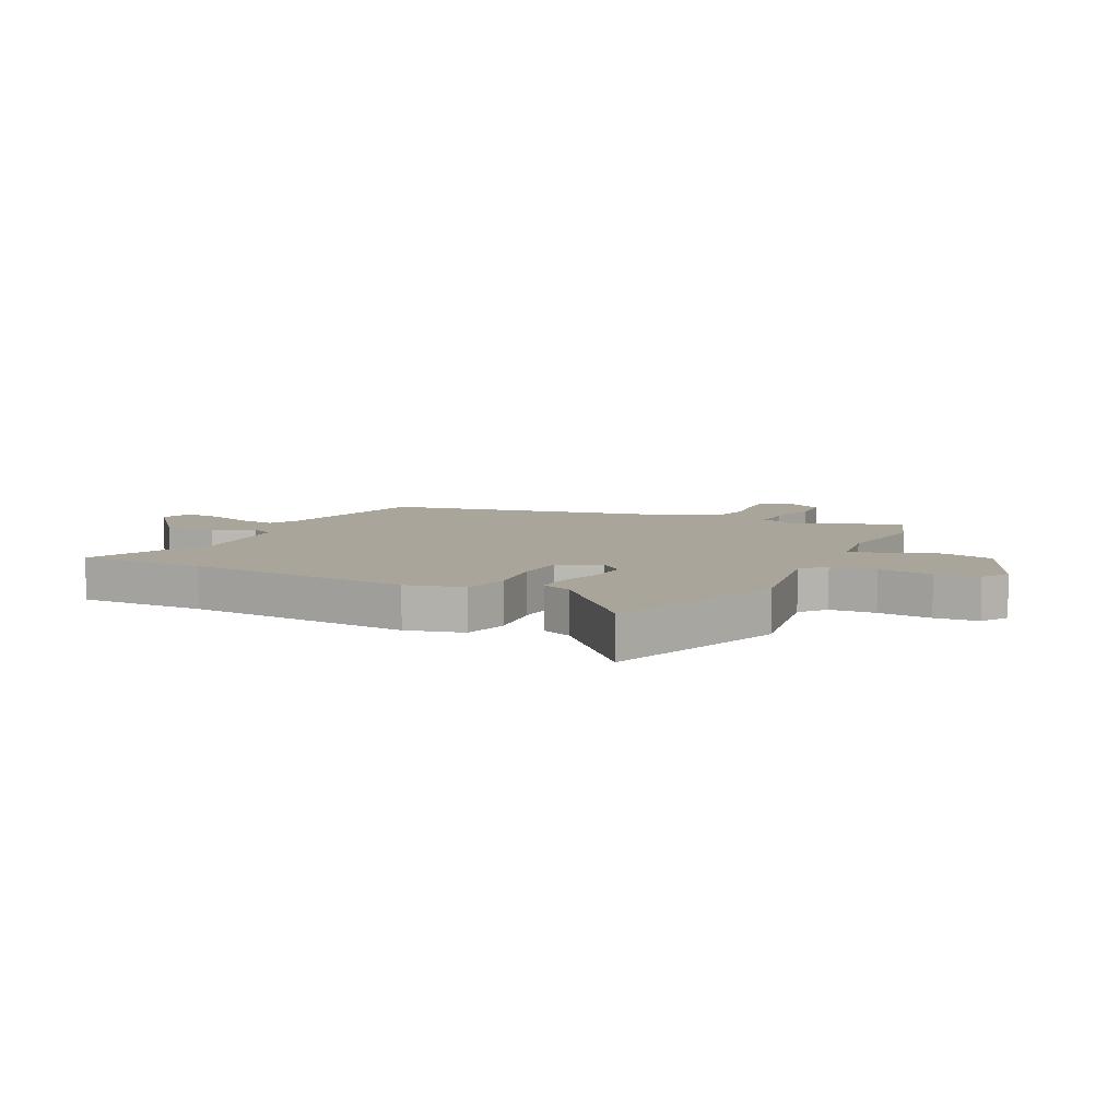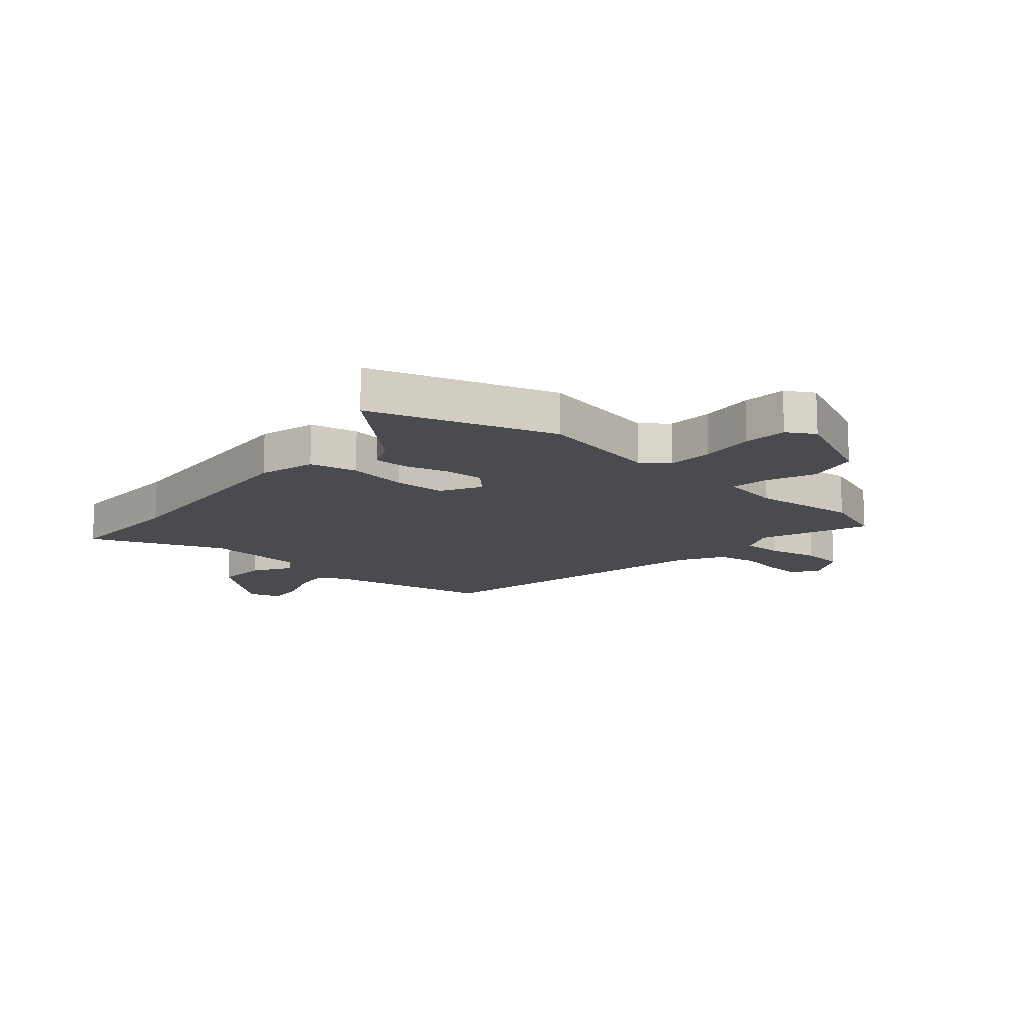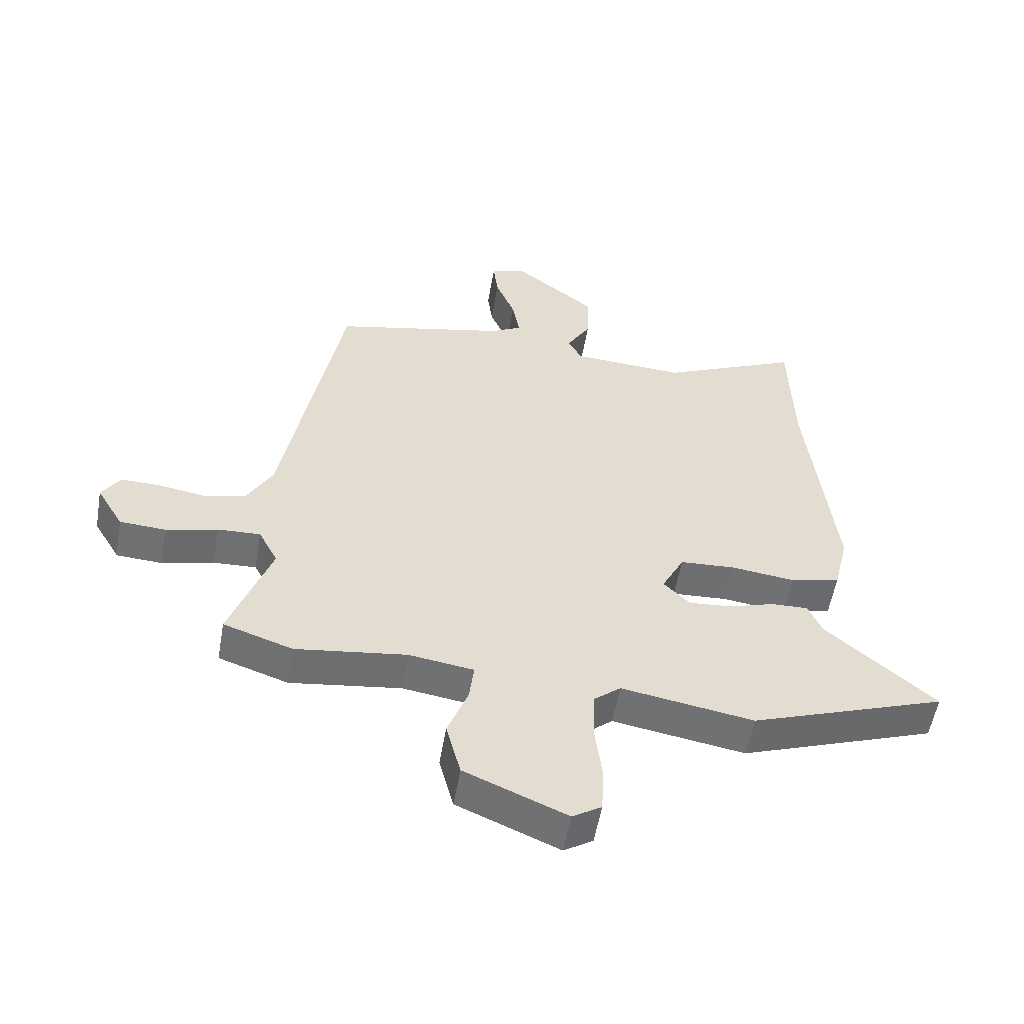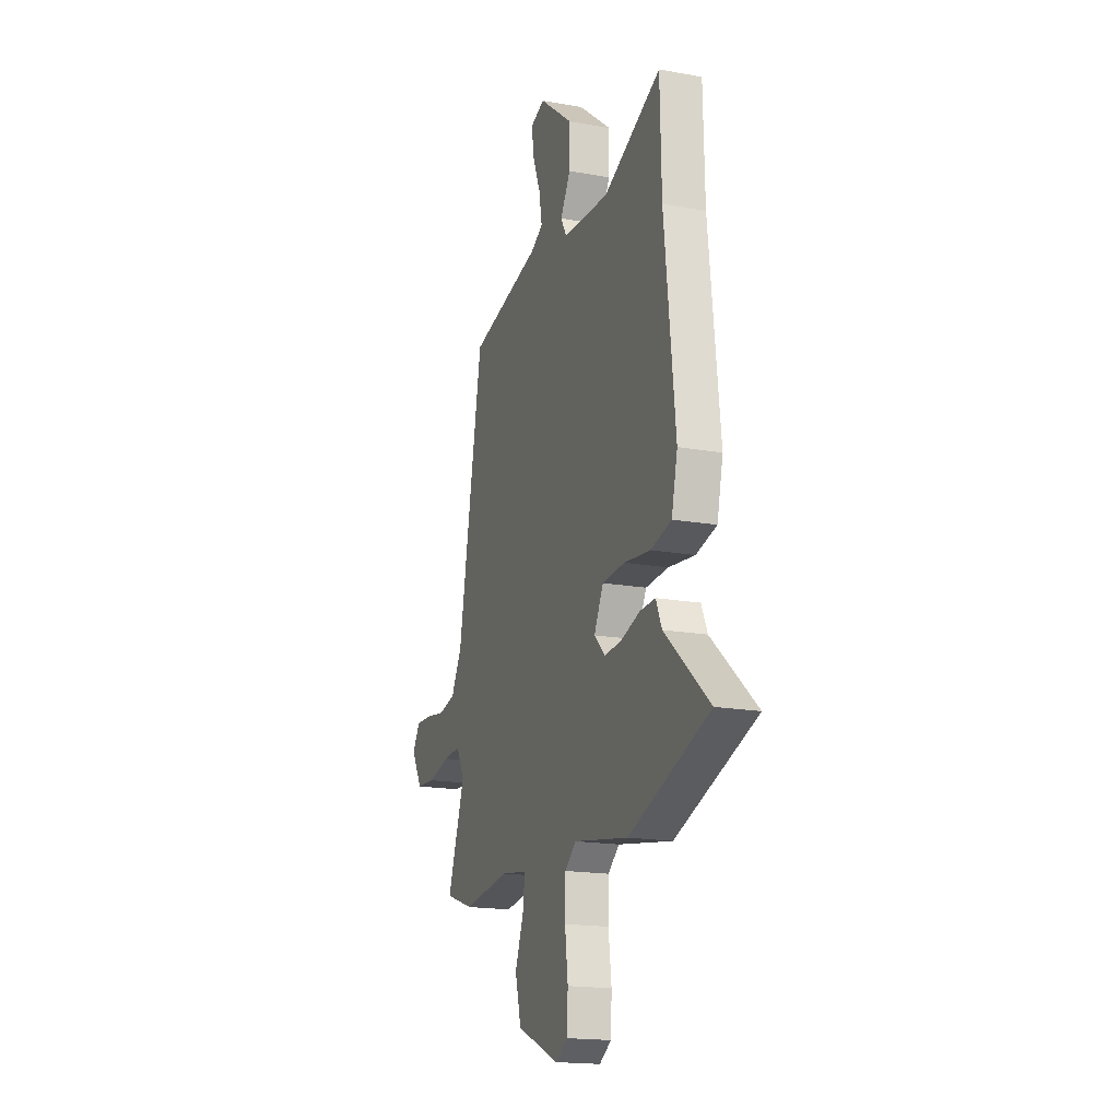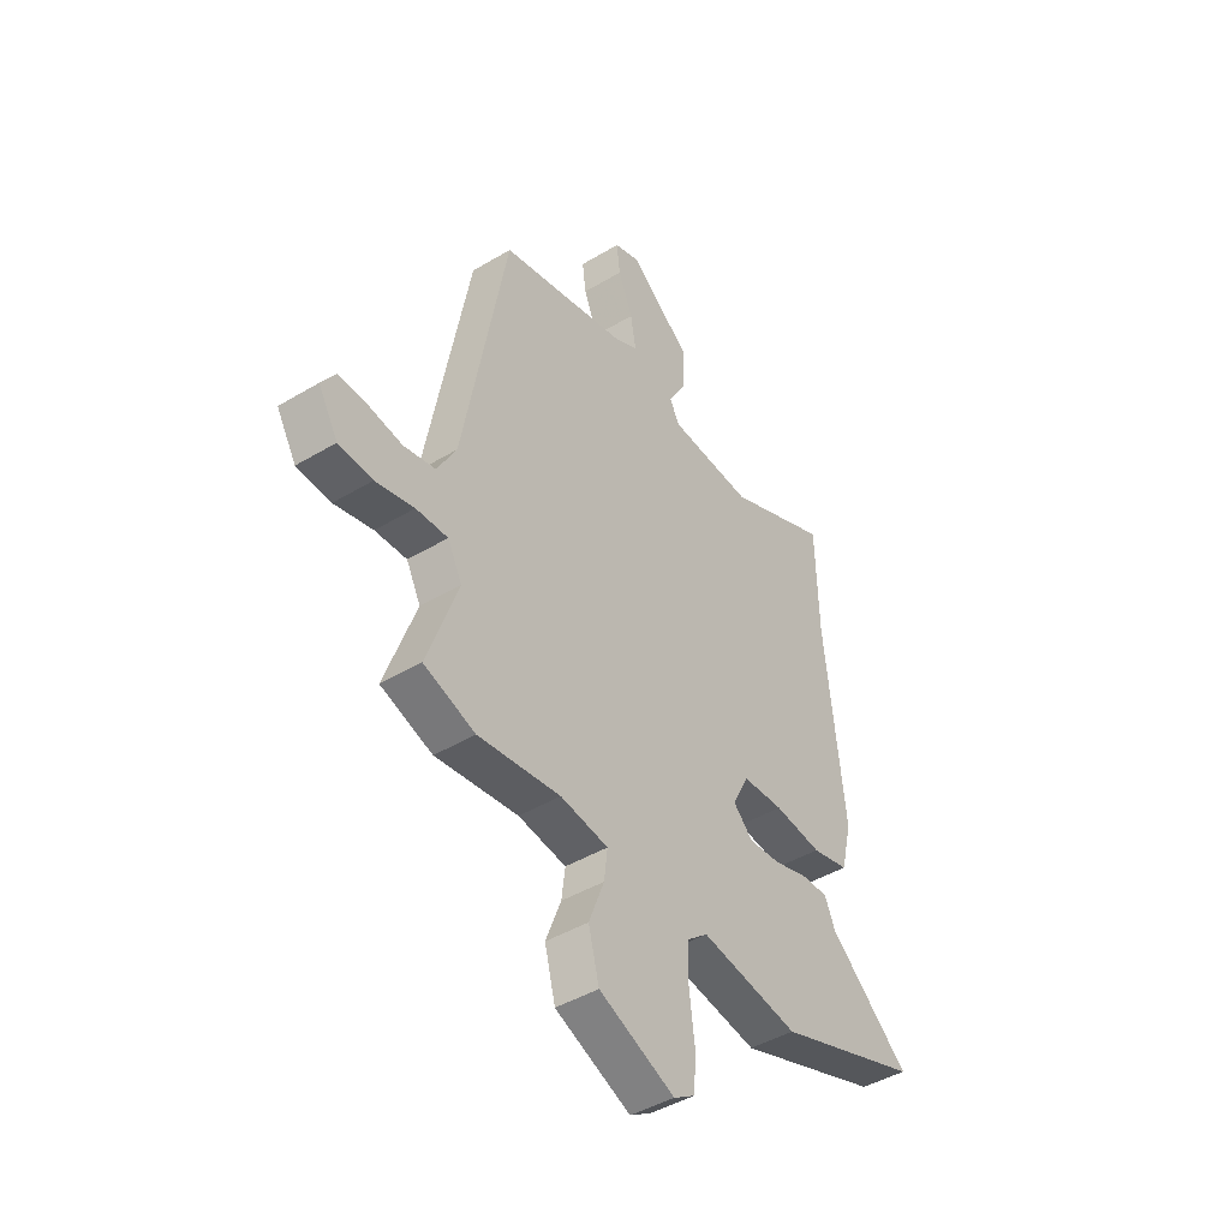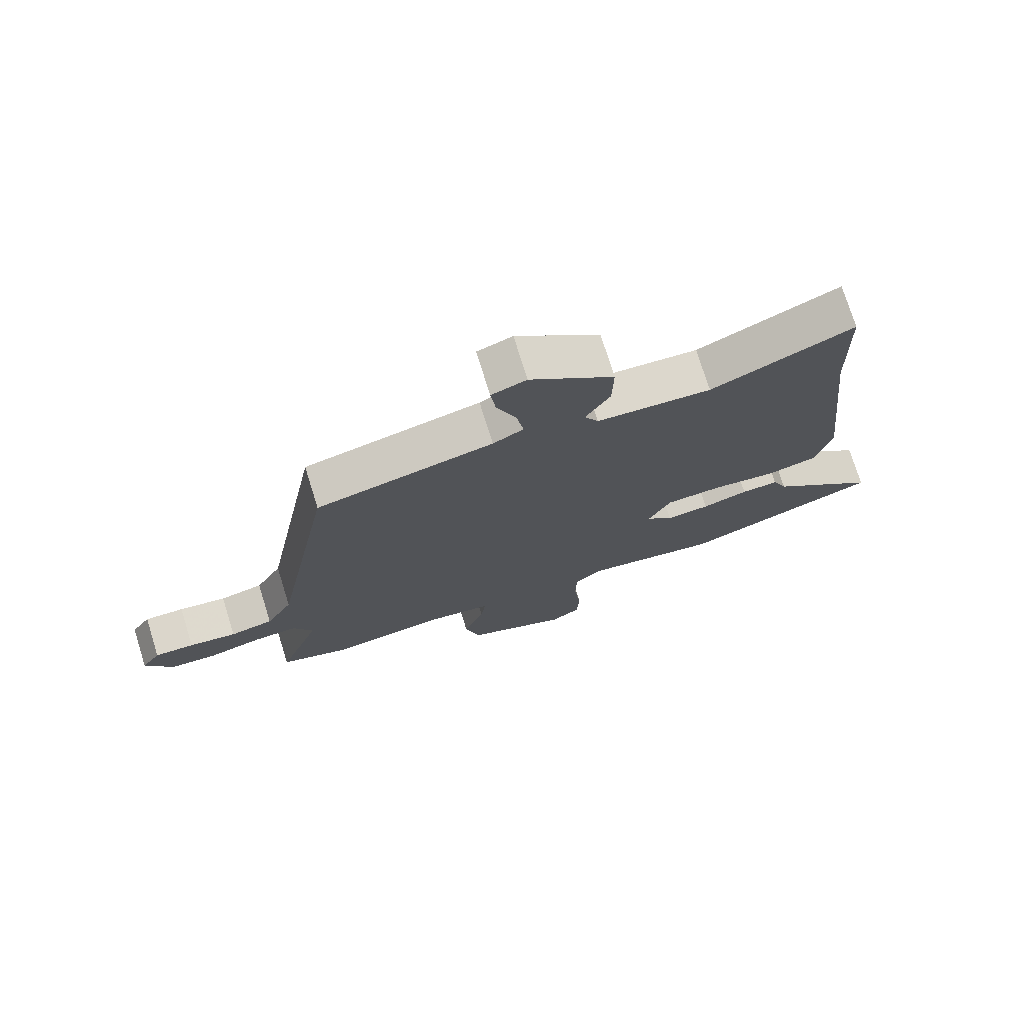
<metadata>
{"format":"obj","ext":"obj","renderer":"f3d","projection":"perspective","resolution":1024,"background":"white","views":[{"elev":7.7,"azim":115.4,"up":"+Y"},{"elev":-14.0,"azim":137.4,"up":"+Y"},{"elev":-55.0,"azim":-9.7,"up":"+Z"},{"elev":-17.8,"azim":70.5,"up":"+Z"},{"elev":-43.9,"azim":-54.8,"up":"+Z"},{"elev":74.5,"azim":-17.3,"up":"+Z"}]}
</metadata>
<code>
v -0.409 0.07 -0.531
v -0.524 0.07 -0.492
v -0.455 0.07 -0.299
v -0.487 0.07 -0.237
v -0.558 0.07 -0.24
v -0.644 0.07 -0.261
v -0.72 0.07 -0.256
v -0.764 0.07 -0.181
v -0.733 0.07 -0.134
v -0.669 0.07 -0.136
v -0.592 0.07 -0.148
v -0.522 0.07 -0.133
v -0.479 0.07 -0.056
v -0.381 0.07 0.481
v -0.093 0.07 0.545
v -0.043 0.07 0.572
v -0.055 0.07 0.641
v -0.087 0.07 0.721
v -0.095 0.07 0.785
v -0.038 0.07 0.805
v 0.099 0.07 0.698
v 0.097 0.07 0.608
v 0.057 0.07 0.54
v 0.08 0.07 0.498
v 0.267 0.07 0.487
v 0.498 0.07 0.59
v 0.504 0.07 0.364
v 0.548 0.07 -0.035
v 0.524 0.07 -0.136
v 0.441 0.07 -0.156
v 0.335 0.07 -0.143
v 0.244 0.07 -0.148
v 0.207 0.07 -0.22
v 0.251 0.07 -0.264
v 0.322 0.07 -0.258
v 0.397 0.07 -0.235
v 0.458 0.07 -0.233
v 0.482 0.07 -0.287
v 0.662 0.07 -0.443
v 0.339 0.07 -0.557
v 0.12 0.07 -0.52
v 0.075 0.07 -0.557
v 0.073 0.07 -0.638
v 0.085 0.07 -0.733
v 0.081 0.07 -0.81
v 0.033 0.07 -0.84
v -0.136 0.07 -0.768
v -0.16 0.07 -0.676
v -0.126 0.07 -0.587
v -0.118 0.07 -0.523
v -0.225 0.07 -0.507
v -0.409 0 -0.531
v -0.524 0 -0.492
v -0.455 0 -0.299
v -0.487 0 -0.237
v -0.558 0 -0.24
v -0.644 0 -0.261
v -0.72 0 -0.256
v -0.764 0 -0.181
v -0.733 0 -0.134
v -0.669 0 -0.136
v -0.592 0 -0.148
v -0.522 0 -0.133
v -0.479 0 -0.056
v -0.381 0 0.481
v -0.093 0 0.545
v -0.043 0 0.572
v -0.055 0 0.641
v -0.087 0 0.721
v -0.095 0 0.785
v -0.038 0 0.805
v 0.099 0 0.698
v 0.097 0 0.608
v 0.057 0 0.54
v 0.08 0 0.498
v 0.267 0 0.487
v 0.498 0 0.59
v 0.504 0 0.364
v 0.548 0 -0.035
v 0.524 0 -0.136
v 0.441 0 -0.156
v 0.335 0 -0.143
v 0.244 0 -0.148
v 0.207 0 -0.22
v 0.251 0 -0.264
v 0.322 0 -0.258
v 0.397 0 -0.235
v 0.458 0 -0.233
v 0.482 0 -0.287
v 0.662 0 -0.443
v 0.339 0 -0.557
v 0.12 0 -0.52
v 0.075 0 -0.557
v 0.073 0 -0.638
v 0.085 0 -0.733
v 0.081 0 -0.81
v 0.033 0 -0.84
v -0.136 0 -0.768
v -0.16 0 -0.676
v -0.126 0 -0.587
v -0.118 0 -0.523
v -0.225 0 -0.507
f 47 48 49
f 46 47 49
f 45 46 49
f 44 45 49
f 43 44 49
f 42 43 49 50
f 41 42 50
f 38 39 40 41
f 41 50 51
f 38 41 51
f 37 38 51
f 36 37 51
f 35 36 51
f 29 30 31
f 28 29 31
f 27 28 31
f 27 31 32
f 26 27 32
f 25 26 32
f 24 25 32 33
f 21 22 23
f 20 21 23
f 19 20 23
f 18 19 23
f 17 18 23
f 23 24 33
f 17 23 33
f 16 17 33
f 13 14 15
f 15 16 33
f 13 15 33
f 12 13 33
f 9 10 11
f 8 9 11
f 7 8 11
f 6 7 11
f 5 6 11
f 4 5 11 12
f 12 33 34
f 4 12 34
f 3 4 34
f 51 1 2
f 35 51 2
f 34 35 2
f 2 3 34
f 100 99 98
f 100 98 97
f 100 97 96
f 100 96 95
f 100 95 94
f 101 100 94 93
f 101 93 92
f 92 91 90 89
f 102 101 92
f 102 92 89
f 102 89 88
f 102 88 87
f 102 87 86
f 82 81 80
f 82 80 79
f 82 79 78
f 83 82 78
f 83 78 77
f 83 77 76
f 84 83 76 75
f 74 73 72
f 74 72 71
f 74 71 70
f 74 70 69
f 74 69 68
f 84 75 74
f 84 74 68
f 84 68 67
f 66 65 64
f 84 67 66
f 84 66 64
f 84 64 63
f 62 61 60
f 62 60 59
f 62 59 58
f 62 58 57
f 62 57 56
f 63 62 56 55
f 85 84 63
f 85 63 55
f 85 55 54
f 53 52 102
f 53 102 86
f 53 86 85
f 85 54 53
f 1 52 53 2
f 2 53 54 3
f 3 54 55 4
f 4 55 56 5
f 5 56 57 6
f 6 57 58 7
f 7 58 59 8
f 8 59 60 9
f 9 60 61 10
f 10 61 62 11
f 11 62 63 12
f 12 63 64 13
f 13 64 65 14
f 14 65 66 15
f 15 66 67 16
f 16 67 68 17
f 17 68 69 18
f 18 69 70 19
f 19 70 71 20
f 20 71 72 21
f 21 72 73 22
f 22 73 74 23
f 23 74 75 24
f 24 75 76 25
f 25 76 77 26
f 26 77 78 27
f 27 78 79 28
f 28 79 80 29
f 29 80 81 30
f 30 81 82 31
f 31 82 83 32
f 32 83 84 33
f 33 84 85 34
f 34 85 86 35
f 35 86 87 36
f 36 87 88 37
f 37 88 89 38
f 38 89 90 39
f 39 90 91 40
f 40 91 92 41
f 41 92 93 42
f 42 93 94 43
f 43 94 95 44
f 44 95 96 45
f 45 96 97 46
f 46 97 98 47
f 47 98 99 48
f 48 99 100 49
f 49 100 101 50
f 50 101 102 51
f 51 102 52 1

</code>
